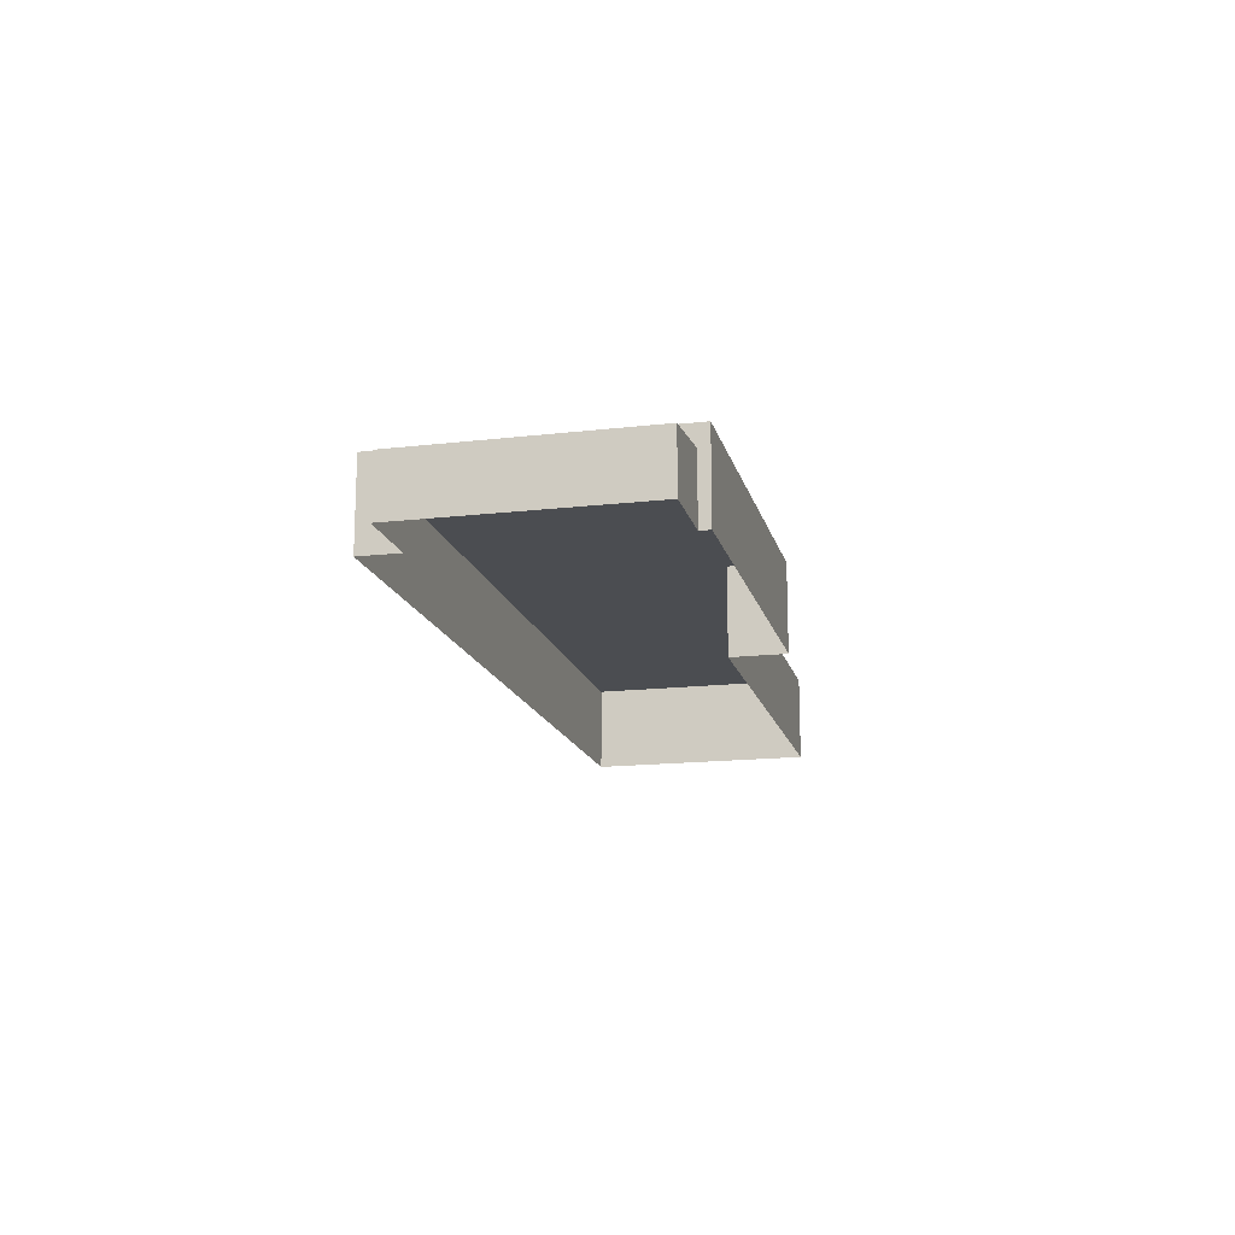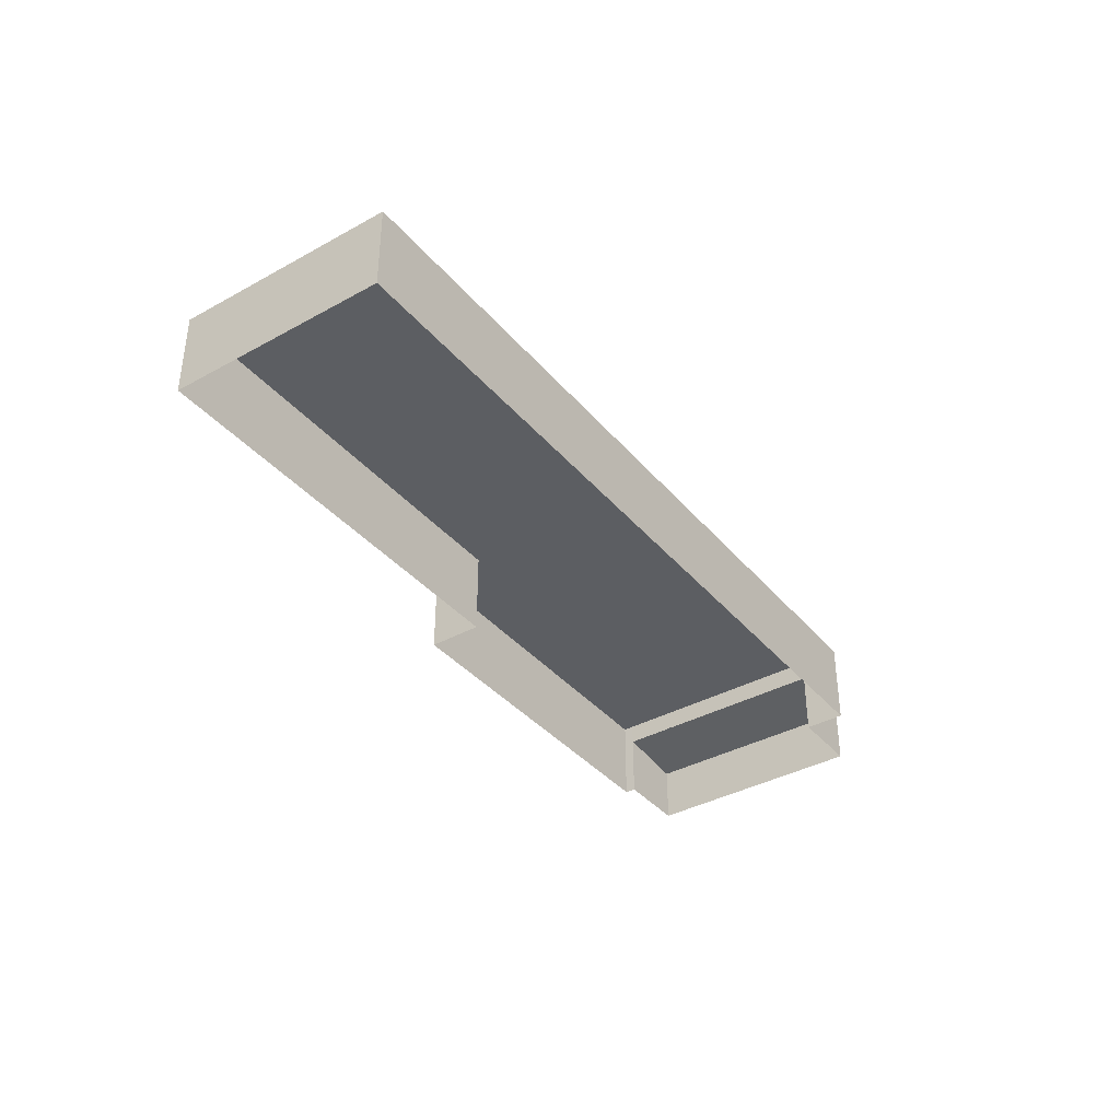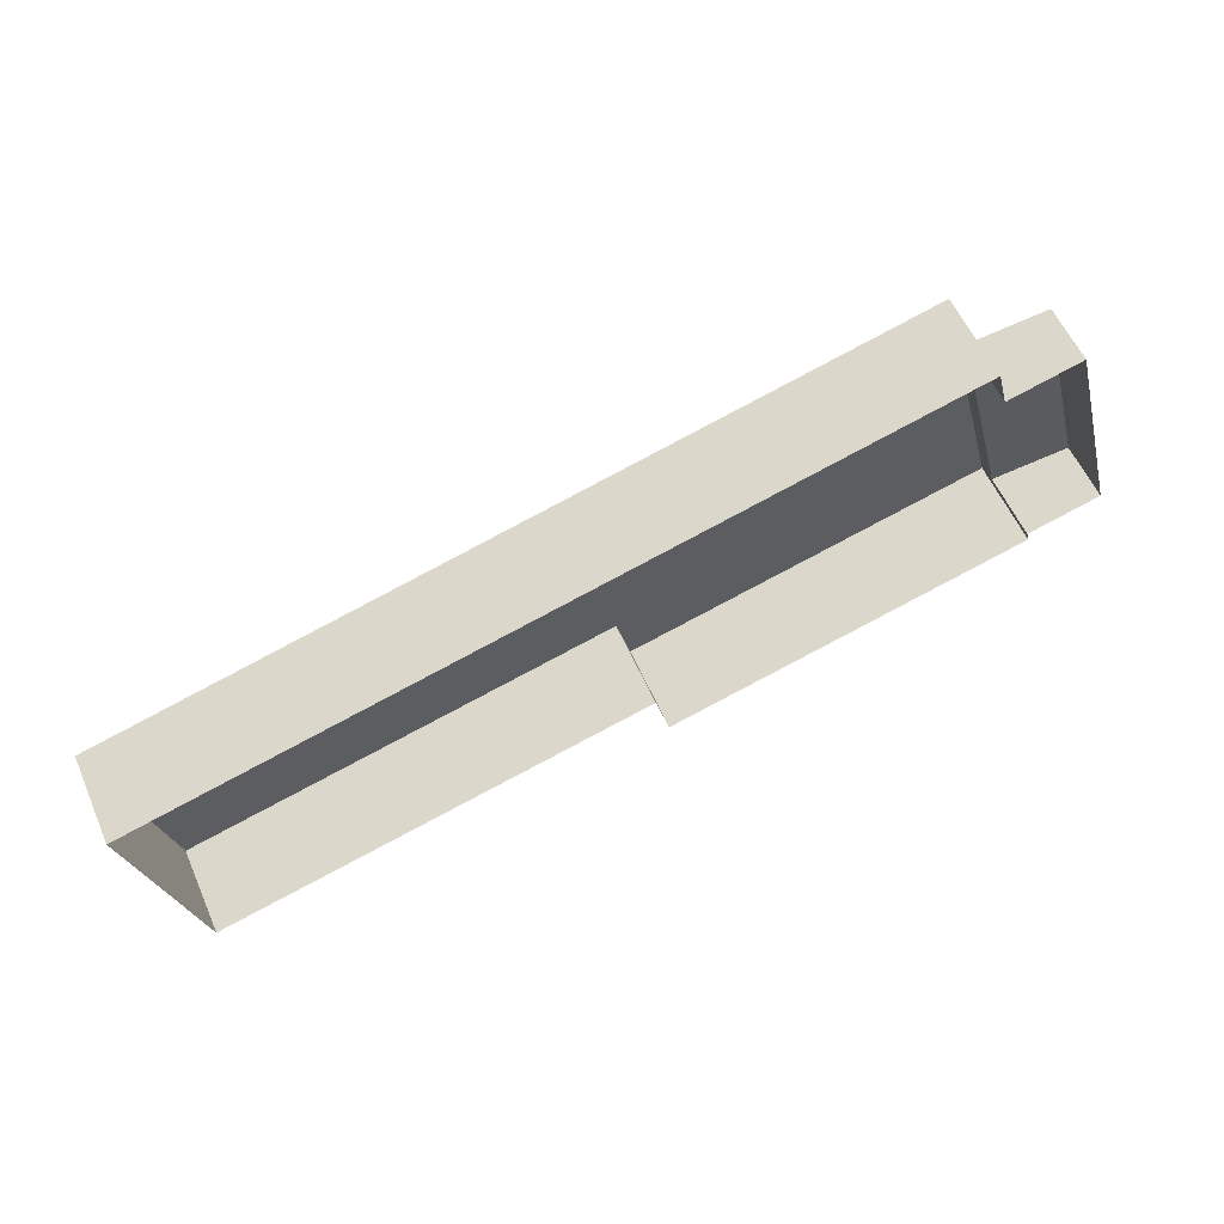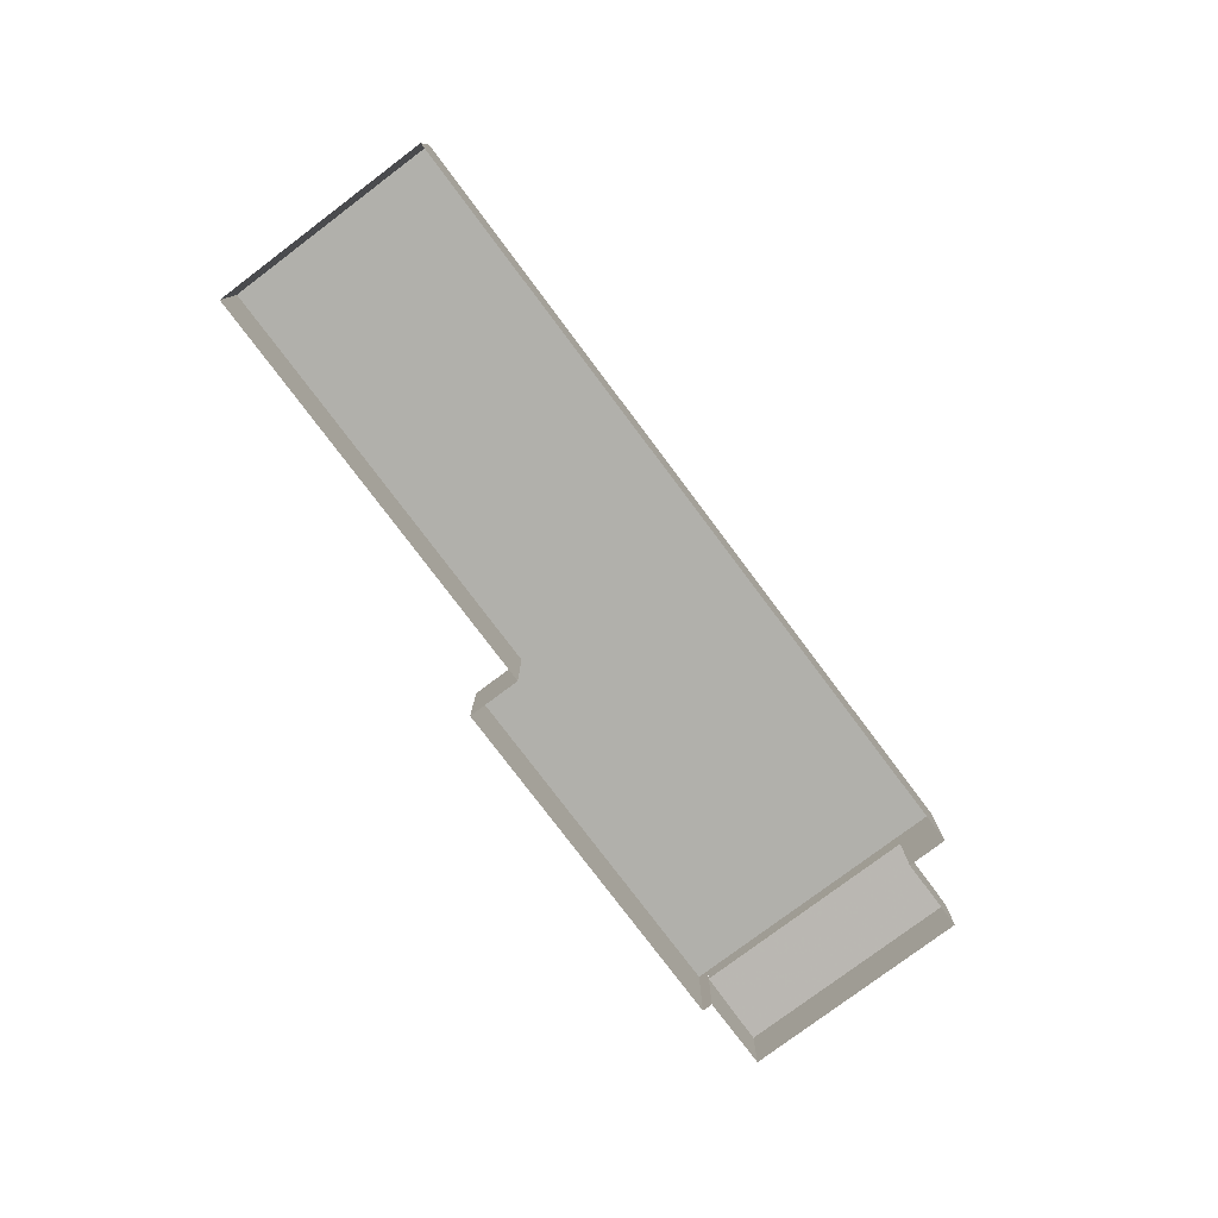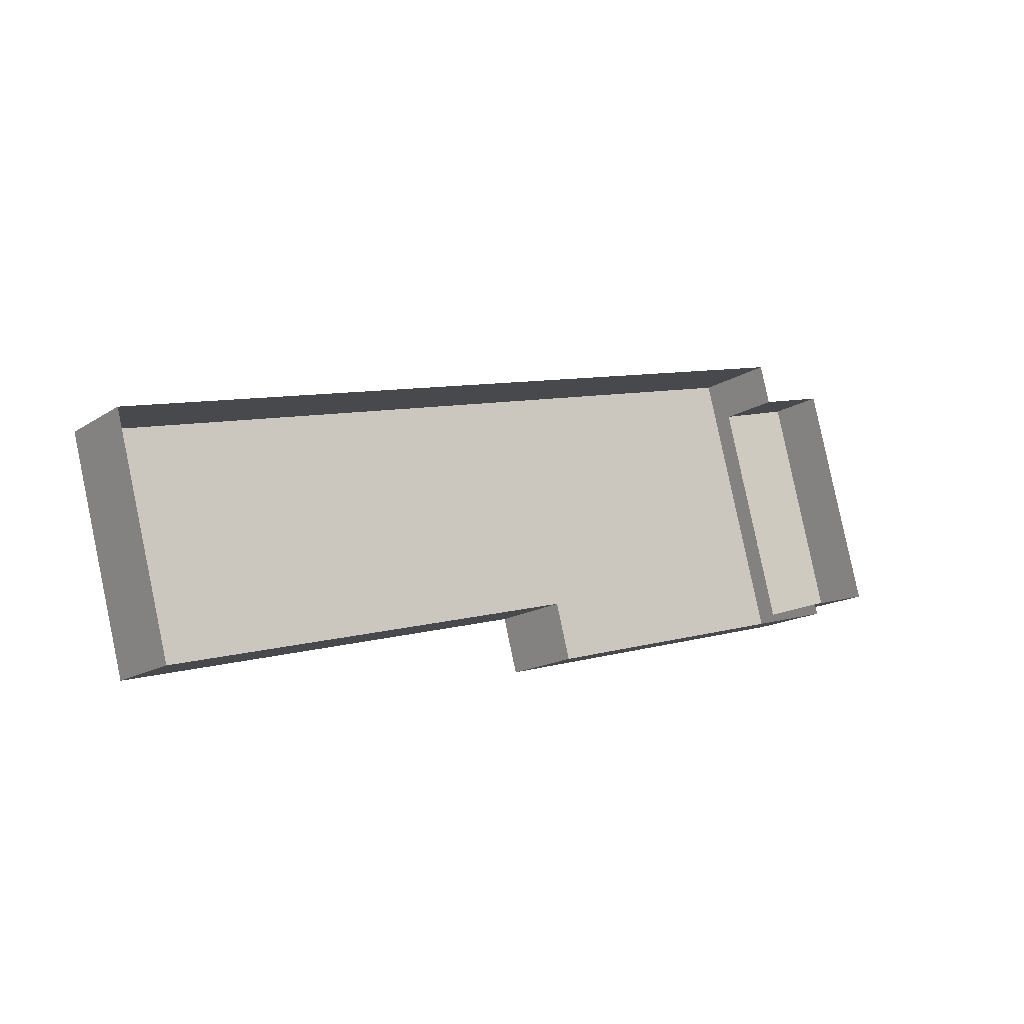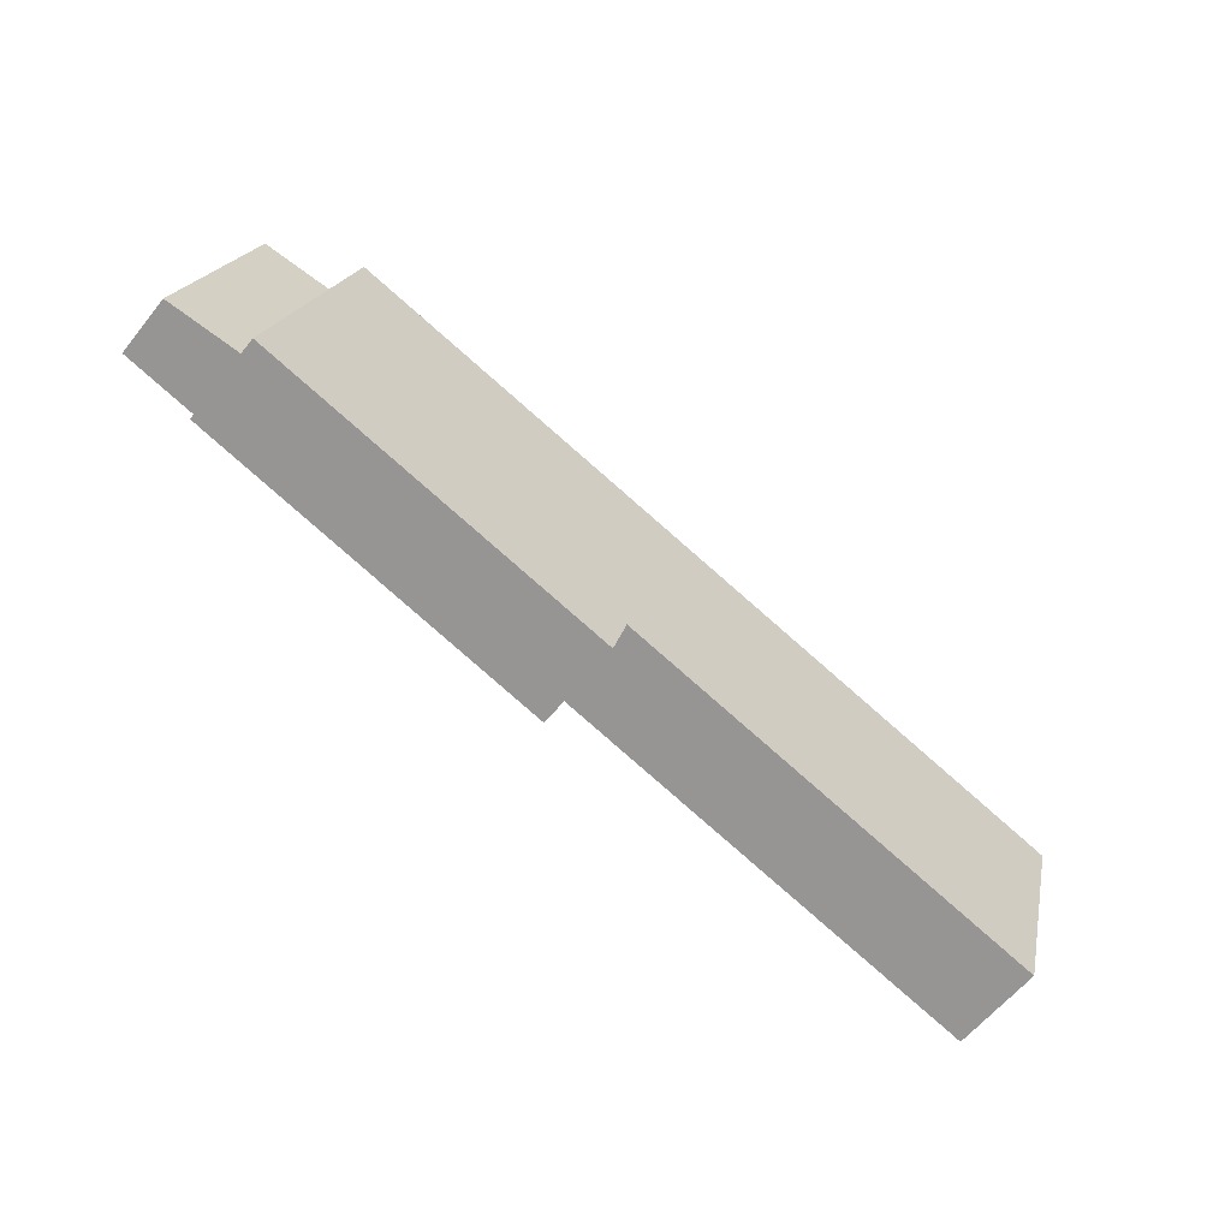
<metadata>
{"format":"obj","ext":"obj","renderer":"f3d","projection":"perspective","resolution":1024,"background":"white","views":[{"elev":-16.1,"azim":-91.4,"up":"+Z"},{"elev":-37.8,"azim":110.3,"up":"+Z"},{"elev":57.7,"azim":156.4,"up":"+Y"},{"elev":-78.4,"azim":112.1,"up":"+Z"},{"elev":-15.7,"azim":143.1,"up":"+Y"},{"elev":-60.8,"azim":-38.7,"up":"+Y"}]}
</metadata>
<code>
v 1.734e+04 6812 20.99
v 1.734e+04 6810 16.02
v 1.734e+04 6810 20.99
v 1.734e+04 6812 16.02
v 1.738e+04 6801 16.02
v 1.738e+04 6801 21.05
v 1.738e+04 6788 16.02
v 1.738e+04 6788 21.05
v 1.735e+04 6794 21.02
v 1.735e+04 6794 16.02
v 1.735e+04 6791 16.02
v 1.735e+04 6791 21.02
v 1.733e+04 6797 21
v 1.733e+04 6797 16.02
v 1.733e+04 6797 21
v 1.733e+04 6797 16.02
v 1.733e+04 6797 19.79
v 1.734e+04 6810 19.79
v 1.733e+04 6798 19.36
v 1.733e+04 6797 19.81
v 1.733e+04 6798 16.02
v 1.733e+04 6811 19.34
v 1.733e+04 6811 16.02
f 1 2 3
f 1 4 2
f 5 4 1
f 6 5 1
f 7 5 6
f 8 7 6
f 9 7 8
f 9 10 7
f 11 10 9
f 12 11 9
f 13 11 12
f 13 14 11
f 15 14 13
f 15 16 14
f 3 17 15
f 3 18 17
f 19 16 20
f 19 21 16
f 22 21 19
f 22 23 21
f 2 23 22
f 18 2 22
f 12 15 13
f 9 3 15
f 12 9 15
f 8 6 9
f 6 1 9
f 1 3 9
f 19 18 22
f 19 20 18

</code>
